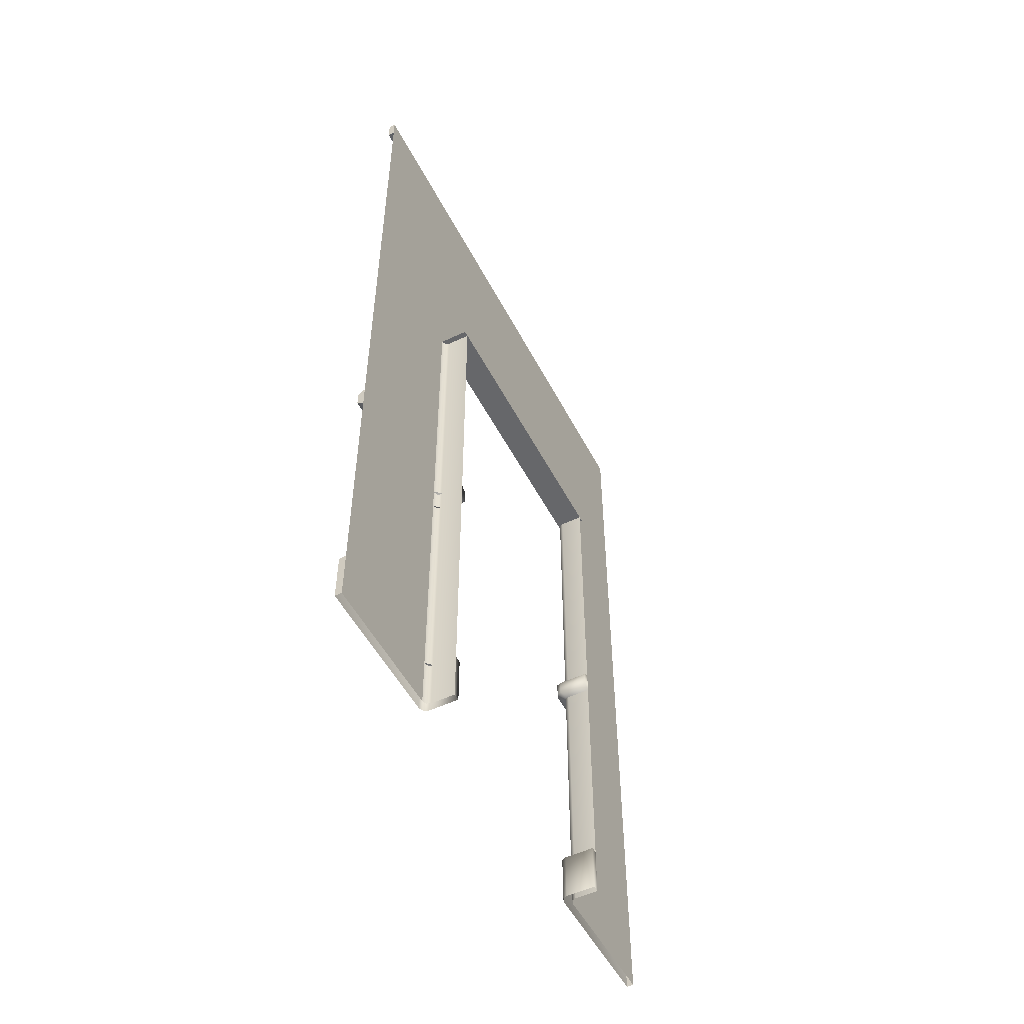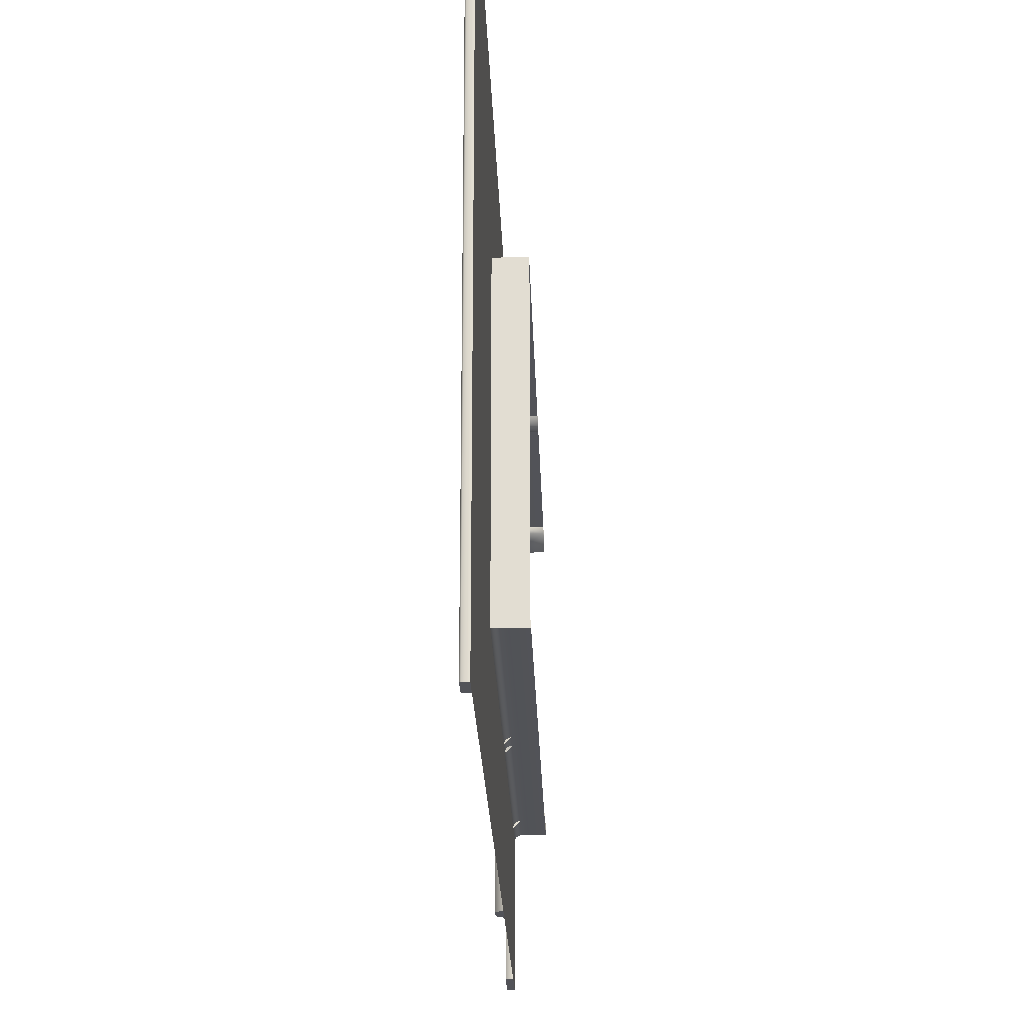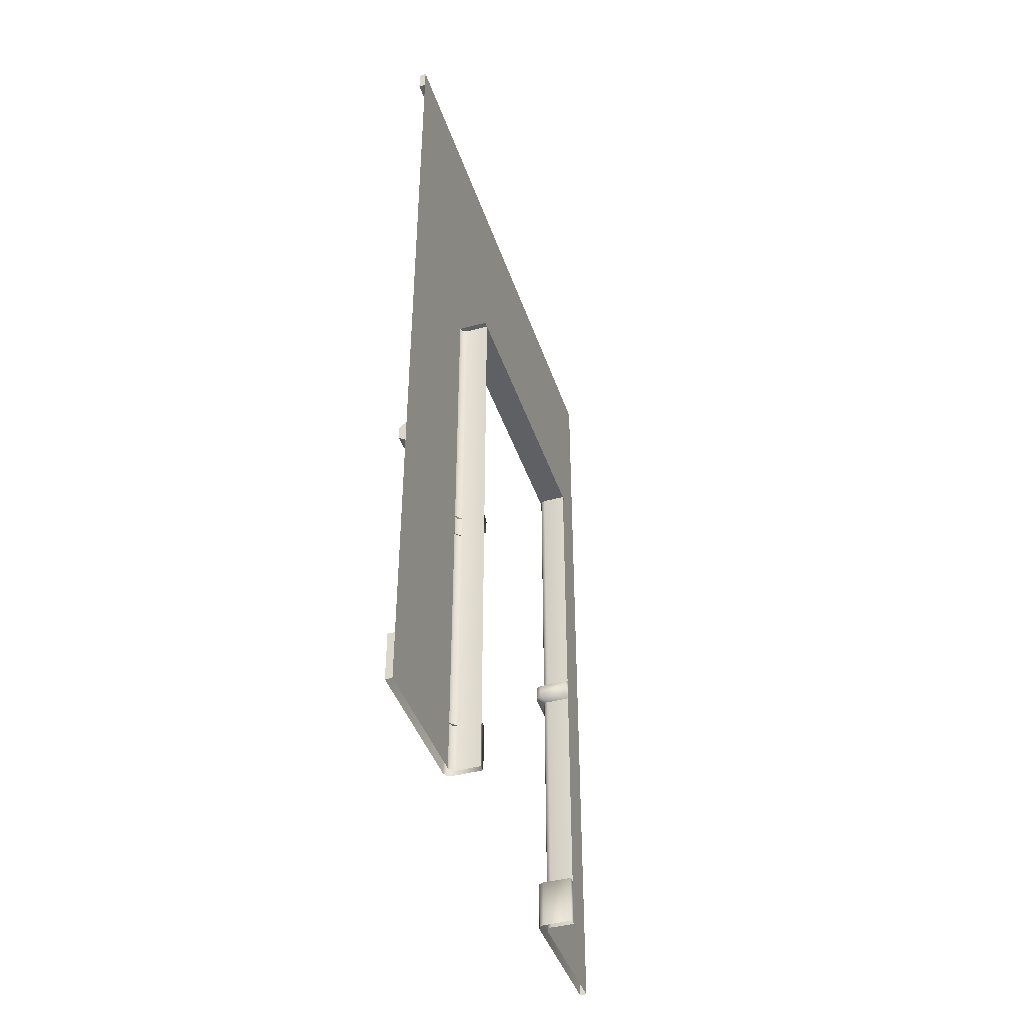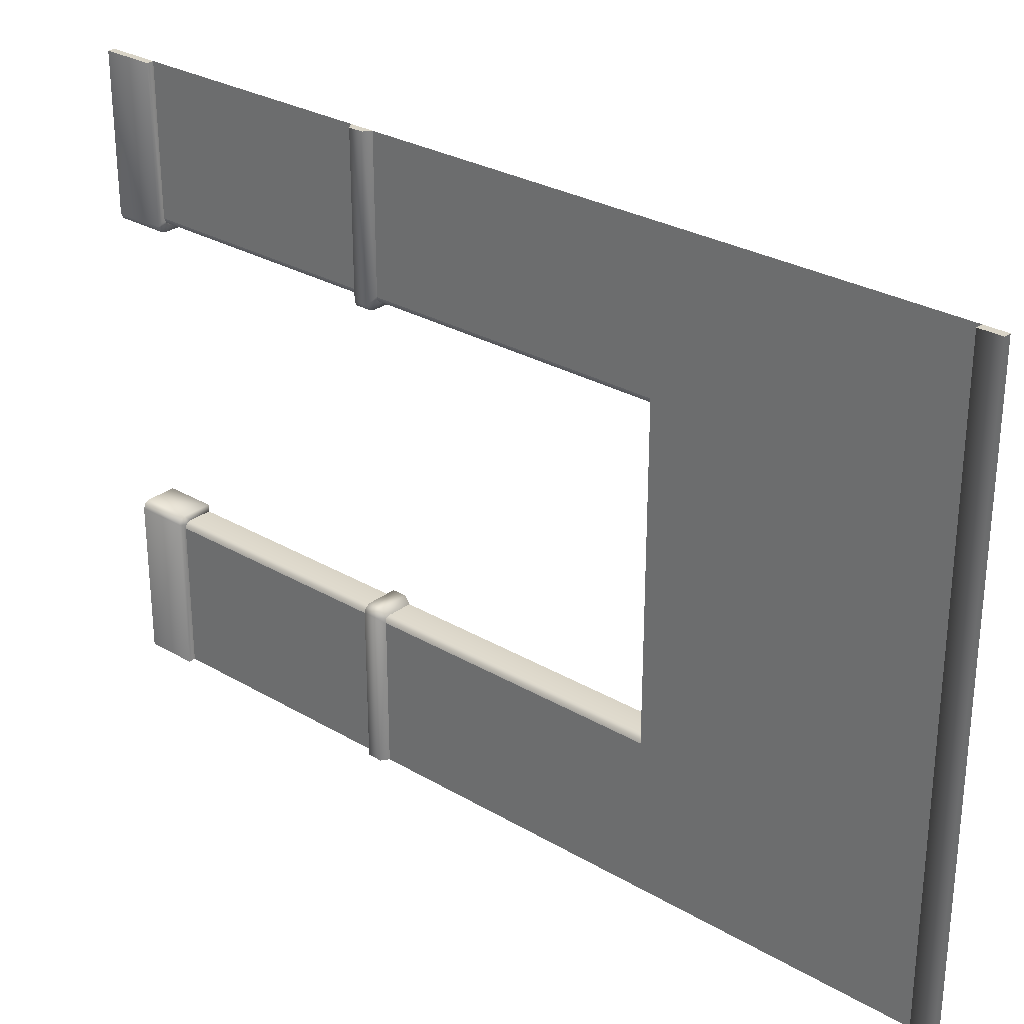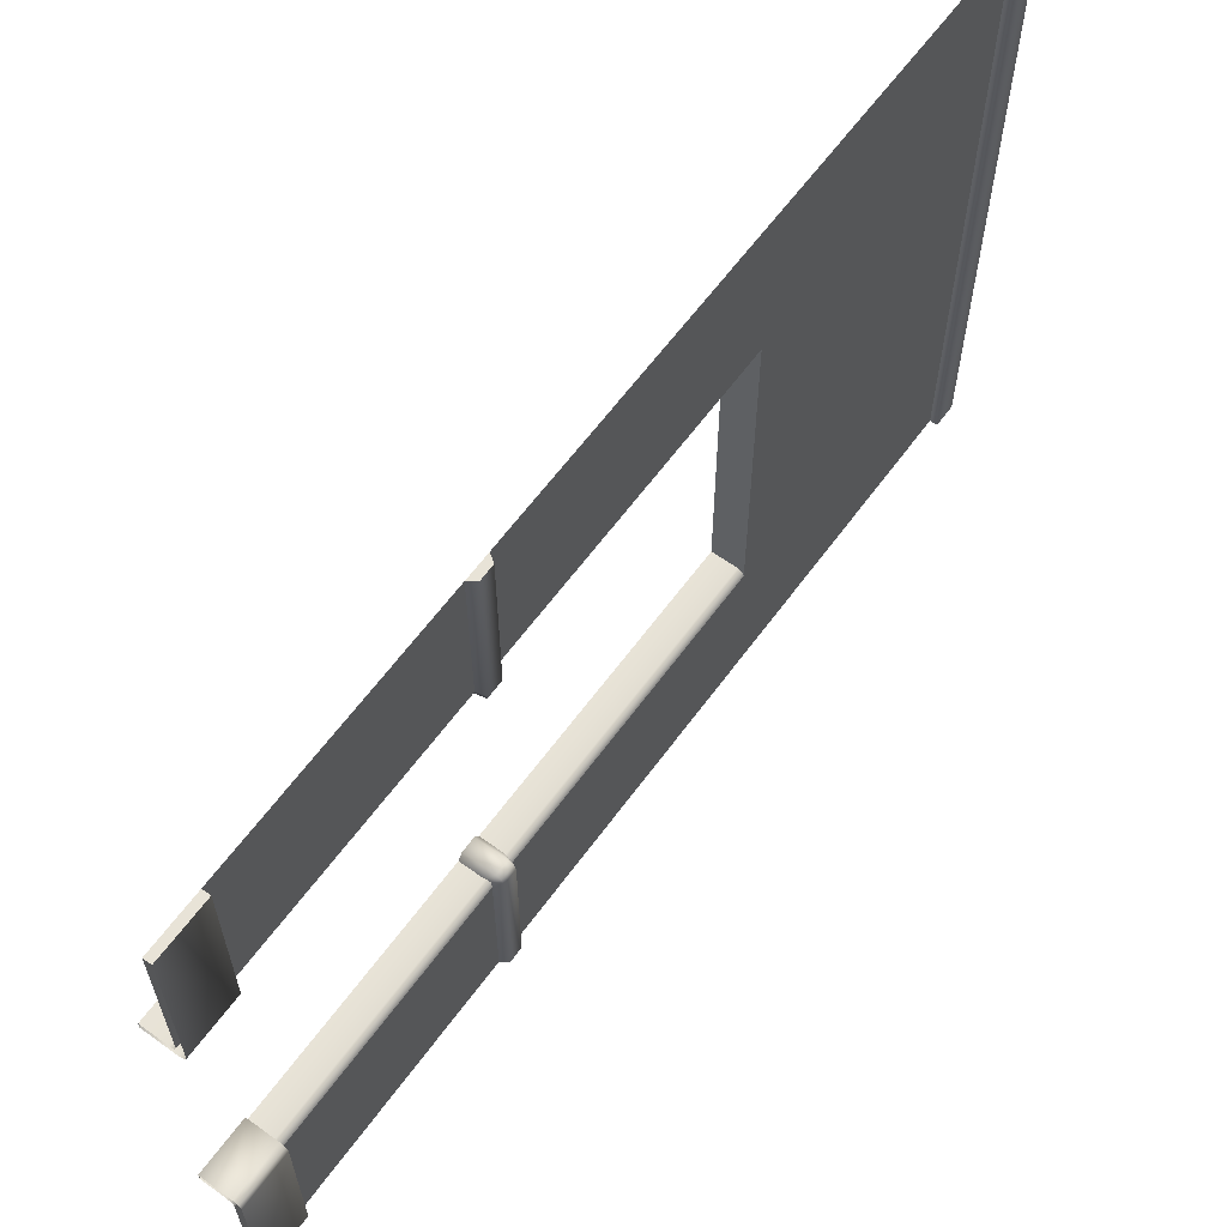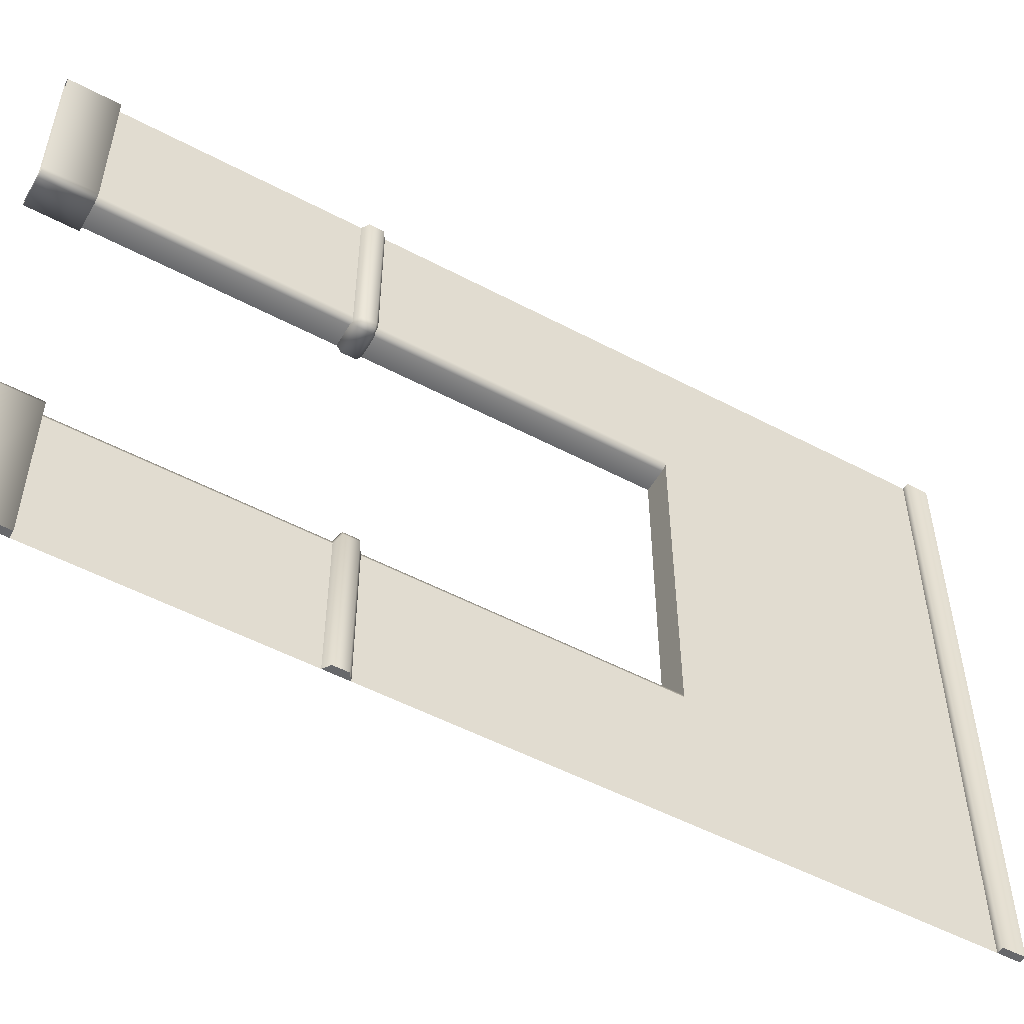
<metadata>
{"format":"obj","ext":"obj","renderer":"f3d","projection":"perspective","resolution":1024,"background":"white","views":[{"elev":-52.1,"azim":27.0,"up":"+Z"},{"elev":-22.6,"azim":1.8,"up":"+Y"},{"elev":-42.3,"azim":17.9,"up":"+Z"},{"elev":28.4,"azim":-48.5,"up":"+Y"},{"elev":62.1,"azim":-143.9,"up":"+Y"},{"elev":-52.5,"azim":-119.7,"up":"+Y"}]}
</metadata>
<code>
g wall_elevator
v 0 -0.676 2.6
v 0.007615 -0.6576 1.3
v 0.007615 -0.6576 2.6
v 0 -0.676 1.3
v 0.13 -0.676 2.6
v 0 0.676 2.6
v 0 -0.676 2.6
v 0.13 0.676 2.6
v 0.007615 0.6576 2.6
v -0 0.676 1.3
v 0 0.676 2.6
v 0.007615 0.6576 1.3
v 0.13 -0.65 1.3
v 0.13 -0.65 2.6
v 0.026 -0.65 2.6
v 0.026 -0.65 1.3
v 0.007615 -0.6576 2.6
v 0.007615 -0.6576 1.3
v 0.13 0.65 1.3
v 0.026 0.65 2.6
v 0.13 0.65 2.6
v 0.026 0.65 1.3
v 0.007615 0.6576 2.6
v 0.007615 0.6576 1.3
v 0 -1.3 2.6
v 0 -1.3 1.3
v 0 -0.676 1.3
v 0 -0.676 2.6
v 0 -0.676 3.9
v 0 -1.3 3.9
v 0 0.676 2.6
v 0 0.676 3.9
v 0 1.3 3.9
v 0 1.3 2.6
v -0 1.3 1.3
v -0 0.676 1.3
v -0 1.3 -0
v -0 1.3 1.3
v -0 0.676 1.3
v -0 0.676 -0
v -0 -0.676 0
v 0 -0.676 1.3
v 0 -1.3 1.3
v -0 -1.3 0
v 0.13 -0.65 0
v 0.13 -0.65 1.3
v 0.026 -0.65 1.3
v 0.026 -0.65 0
v 0.007615 -0.6576 1.3
v 0.007615 -0.6576 0
v 0 -0.676 1.3
v -0 -0.676 0
v 0.13 0.65 -0
v 0.026 0.65 1.3
v 0.13 0.65 1.3
v 0.026 0.65 -0
v 0.007615 0.6576 1.3
v 0.007615 0.6576 -0
v -0 0.676 -0
v -0 0.676 1.3
v -0.03046 1.3 3.804
v -0.03046 -1.3 3.804
v 0 -1.3 3.804
v -0 1.3 3.804
v 0 -1.3 3.804
v -0.03046 -1.3 3.9
v 0 -1.3 3.9
v -0.03046 -1.3 3.804
v -0.03046 1.3 3.9
v -0.03046 -1.3 3.9
v -0.03046 -1.3 3.804
v -0.03046 1.3 3.804
v -0.03046 1.3 3.804
v -0 1.3 3.9
v -0.03046 1.3 3.9
v -0 1.3 3.804
v -0 1.3 1.248
v -0 1.3 1.352
v -0.03046 1.3 1.331
v -0.03046 1.3 1.269
v -0 1.3 -0
v -0 1.3 0.218
v -0.03046 1.3 0.218
v -0.03046 1.3 -0
v 0.13 0.6193 -0
v 0.13 0.6193 0.218
v 0.13 0.65 0.218
v 0.13 0.65 -0
v 0.13 0.6193 1.269
v 0.13 0.6193 1.331
v 0.13 0.65 1.352
v 0.13 0.65 1.248
v 0 -1.3 1.352
v 0 -1.3 1.248
v -0.03046 -1.3 1.331
v -0.03046 -1.3 1.269
v 0 -1.3 0.218
v 0 -1.3 0
v -0.03046 -1.3 0.218
v -0.03046 -1.3 0
v 0.13 -0.6193 0.218
v 0.13 -0.6193 0
v 0.13 -0.65 0.218
v 0.13 -0.65 0
v 0.13 -0.6193 1.269
v 0.13 -0.65 1.352
v 0.13 -0.6193 1.331
v 0.13 -0.65 1.248
v 0.02956 0.65 1.352
v 0.13 0.65 1.352
v 0.13 0.6193 1.331
v -0.000901 0.6193 1.331
v 0.01478 0.6648 1.352
v -0.0218 0.628 1.331
v -0.03046 0.6489 1.331
v -0 0.6796 1.352
v -0.03046 1.3 1.331
v -0 1.3 1.352
v 0.02956 0.65 1.248
v 0.13 0.6193 1.269
v 0.13 0.65 1.248
v -0.000901 0.6193 1.269
v 0.01478 0.6648 1.248
v -0.0218 0.628 1.269
v -0.03046 0.6489 1.269
v -0 0.6796 1.248
v -0.03046 1.3 1.269
v -0 1.3 1.248
v -0.000901 0.6193 1.269
v 0.13 0.6193 1.331
v 0.13 0.6193 1.269
v -0.000901 0.6193 1.331
v -0.0218 0.628 1.269
v -0.0218 0.628 1.331
v -0.03046 0.6489 1.331
v -0.03046 0.6489 1.269
v -0.03046 1.3 1.269
v -0.03046 1.3 1.331
v 0.02956 0.65 0.218
v 0.13 0.65 0.218
v 0.13 0.6193 0.218
v -0.000901 0.6193 0.218
v 0.01478 0.6648 0.218
v -0.0218 0.628 0.218
v -0.03046 0.6489 0.218
v -0 0.6796 0.218
v -0.03046 1.3 0.218
v -0 1.3 0.218
v -0.000901 0.6193 -0
v 0.13 0.6193 0.218
v 0.13 0.6193 -0
v -0.000901 0.6193 0.218
v -0.0218 0.628 -0
v -0.0218 0.628 0.218
v -0.03046 0.6489 0.218
v -0.03046 0.6489 -0
v -0.03046 1.3 -0
v -0.03046 1.3 0.218
v 0.02956 -0.65 1.352
v 0.13 -0.6193 1.331
v 0.13 -0.65 1.352
v -0.000901 -0.6193 1.331
v 0.01478 -0.6648 1.352
v -0.0218 -0.628 1.331
v -0.03046 -0.6489 1.331
v 0 -0.6796 1.352
v -0.03046 -1.3 1.331
v 0 -1.3 1.352
v 0.13 -0.6193 1.269
v 0.02956 -0.65 1.248
v 0.13 -0.65 1.248
v -0.000901 -0.6193 1.269
v 0.01478 -0.6648 1.248
v -0.0218 -0.628 1.269
v -0.03046 -0.6489 1.269
v 0 -0.6796 1.248
v -0.03046 -1.3 1.269
v 0 -1.3 1.248
v 0.13 -0.6193 1.331
v -0.000901 -0.6193 1.269
v 0.13 -0.6193 1.269
v -0.000901 -0.6193 1.331
v -0.0218 -0.628 1.269
v -0.0218 -0.628 1.331
v -0.03046 -0.6489 1.331
v -0.03046 -0.6489 1.269
v -0.03046 -1.3 1.269
v -0.03046 -1.3 1.331
v 0.02956 -0.65 0.218
v 0.13 -0.6193 0.218
v 0.13 -0.65 0.218
v -0.000901 -0.6193 0.218
v 0.01478 -0.6648 0.218
v -0.0218 -0.628 0.218
v -0.03046 -0.6489 0.218
v 0 -0.6796 0.218
v -0.03046 -1.3 0.218
v 0 -1.3 0.218
v 0.13 -0.6193 0.218
v -0.000901 -0.6193 0
v 0.13 -0.6193 0
v -0.000901 -0.6193 0.218
v -0.0218 -0.628 0
v -0.0218 -0.628 0.218
v -0.03046 -0.6489 0.218
v -0.03046 -0.6489 0
v -0.03046 -1.3 0
v -0.03046 -1.3 0.218
f 3 2 1
f 4 1 2
f 7 6 5
f 8 5 6
f 11 10 9
f 12 9 10
f 15 14 13
f 13 16 15
f 15 16 17
f 18 17 16
f 21 20 19
f 22 19 20
f 20 23 22
f 24 22 23
f 27 26 25
f 25 28 27
f 28 25 29
f 29 25 30
f 31 28 29
f 31 29 32
f 33 31 32
f 34 31 33
f 31 34 35
f 35 36 31
f 39 38 37
f 37 40 39
f 43 42 41
f 41 44 43
f 47 46 45
f 45 48 47
f 47 48 49
f 50 49 48
f 49 50 51
f 52 51 50
f 55 54 53
f 56 53 54
f 54 57 56
f 58 56 57
f 58 57 59
f 60 59 57
f 63 62 61
f 61 64 63
f 67 66 65
f 68 65 66
f 71 70 69
f 72 71 69
f 75 74 73
f 76 73 74
f 79 78 77
f 80 79 77
f 83 82 81
f 81 84 83
f 87 86 85
f 85 88 87
f 91 90 89
f 89 92 91
f 95 94 93
f 96 94 95
f 99 98 97
f 100 98 99
f 103 102 101
f 104 102 103
f 107 106 105
f 105 106 108
f 111 110 109
f 112 111 109
f 109 113 112
f 114 112 113
f 114 113 115
f 116 115 113
f 116 117 115
f 117 116 118
f 121 120 119
f 122 119 120
f 119 122 123
f 124 123 122
f 123 124 125
f 123 125 126
f 125 127 126
f 128 126 127
f 131 130 129
f 132 129 130
f 129 132 133
f 134 133 132
f 135 133 134
f 136 133 135
f 135 137 136
f 137 135 138
f 141 140 139
f 142 141 139
f 139 143 142
f 144 142 143
f 144 143 145
f 146 145 143
f 146 147 145
f 147 146 148
f 151 150 149
f 152 149 150
f 149 152 153
f 154 153 152
f 154 155 153
f 156 153 155
f 155 157 156
f 157 155 158
f 161 160 159
f 159 160 162
f 159 162 163
f 162 164 163
f 164 165 163
f 166 163 165
f 166 165 167
f 168 166 167
f 171 170 169
f 172 169 170
f 170 173 172
f 174 172 173
f 175 174 173
f 173 176 175
f 175 176 177
f 178 177 176
f 181 180 179
f 182 179 180
f 180 183 182
f 184 182 183
f 185 184 183
f 183 186 185
f 186 187 185
f 188 185 187
f 191 190 189
f 189 190 192
f 189 192 193
f 192 194 193
f 194 195 193
f 196 193 195
f 196 195 197
f 198 196 197
f 201 200 199
f 202 199 200
f 200 203 202
f 204 202 203
f 205 204 203
f 203 206 205
f 206 207 205
f 207 208 205

</code>
